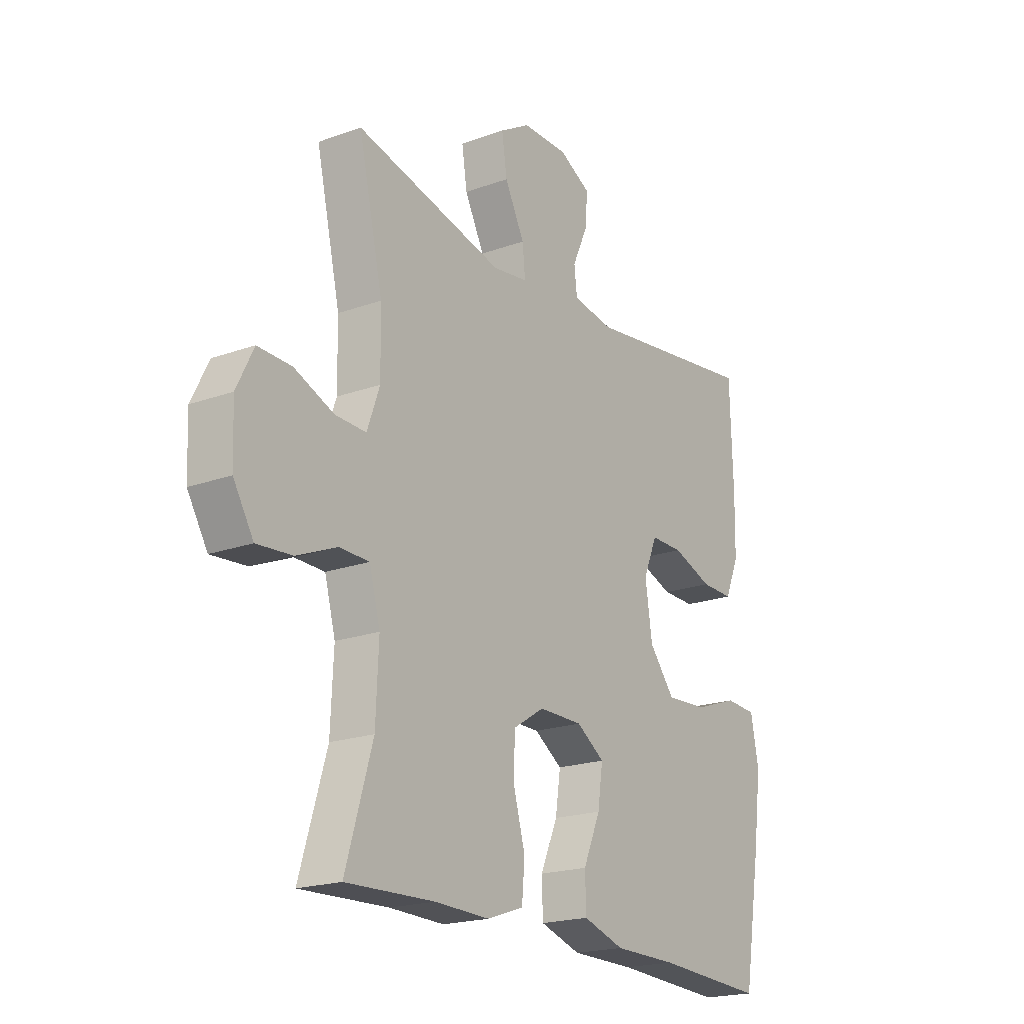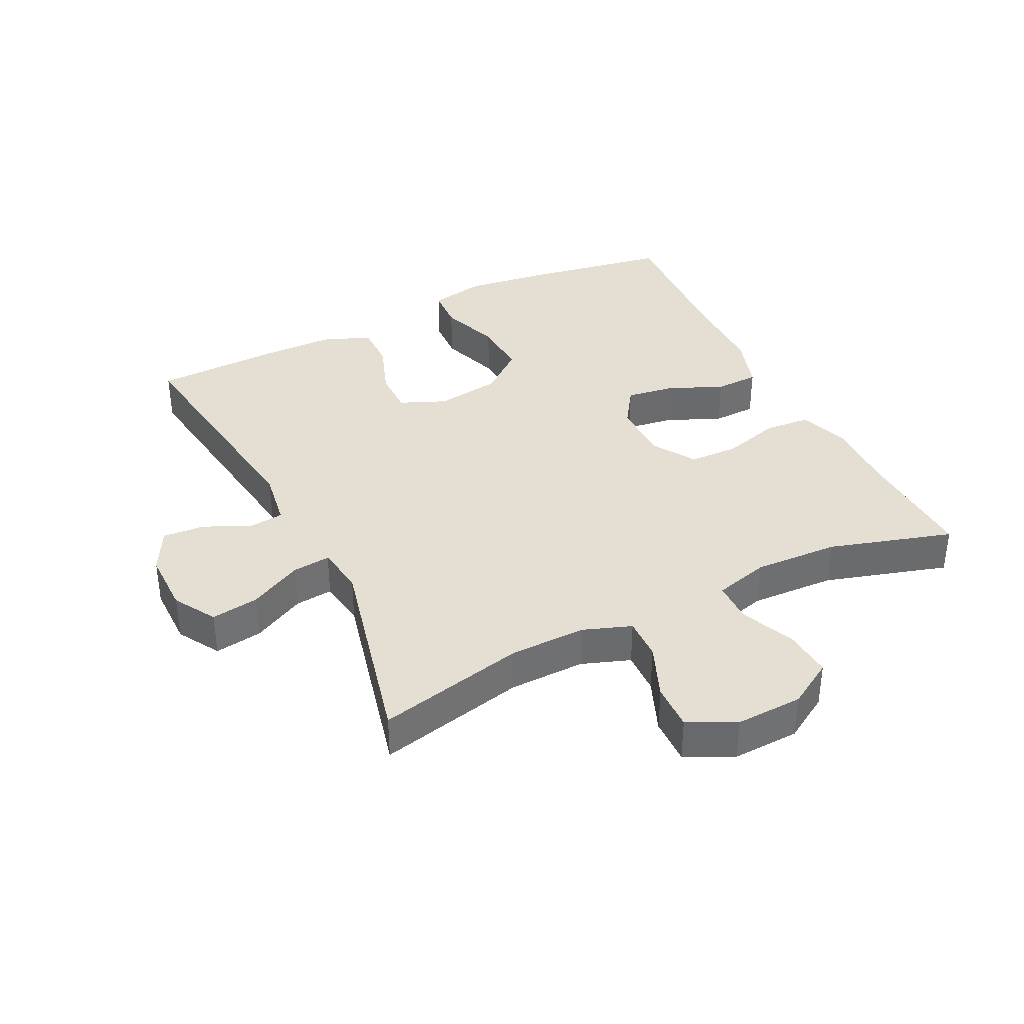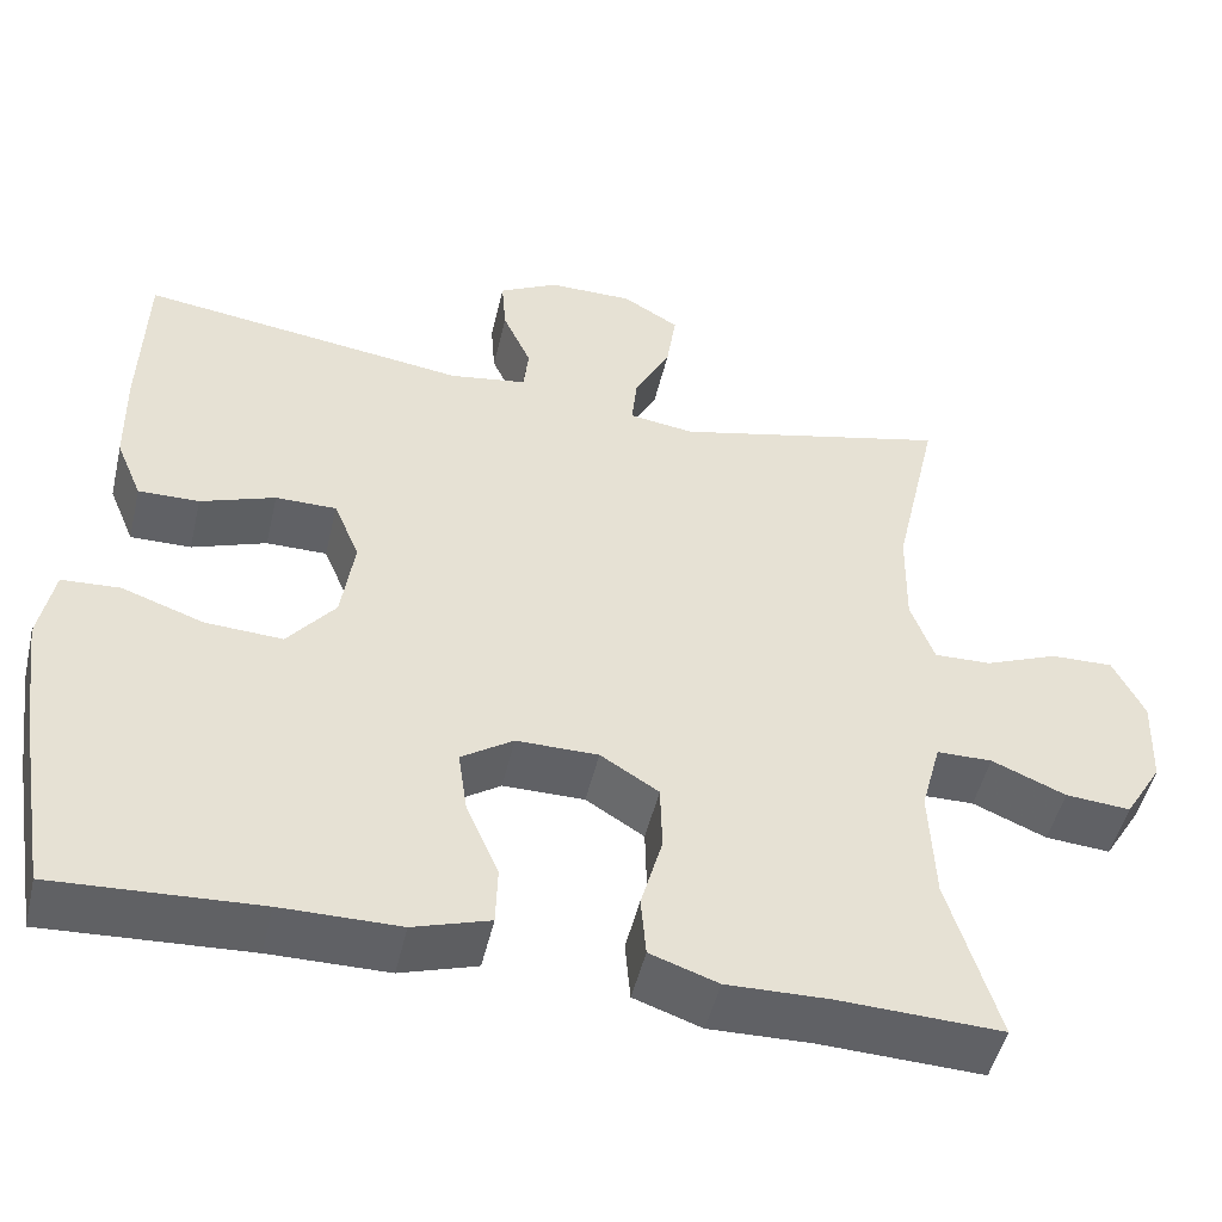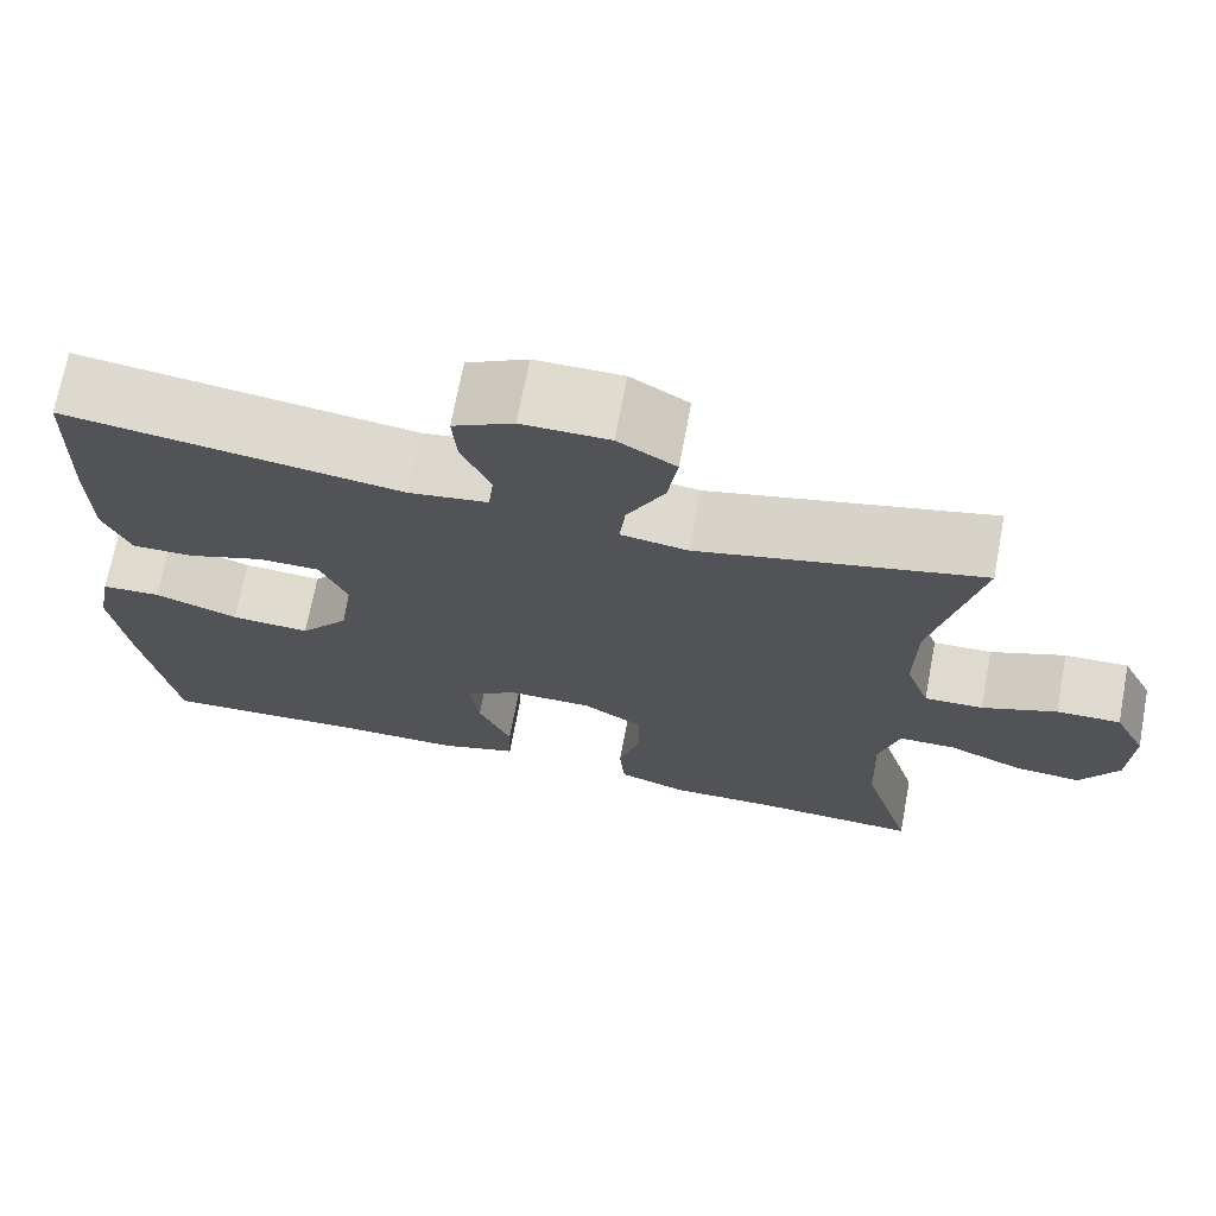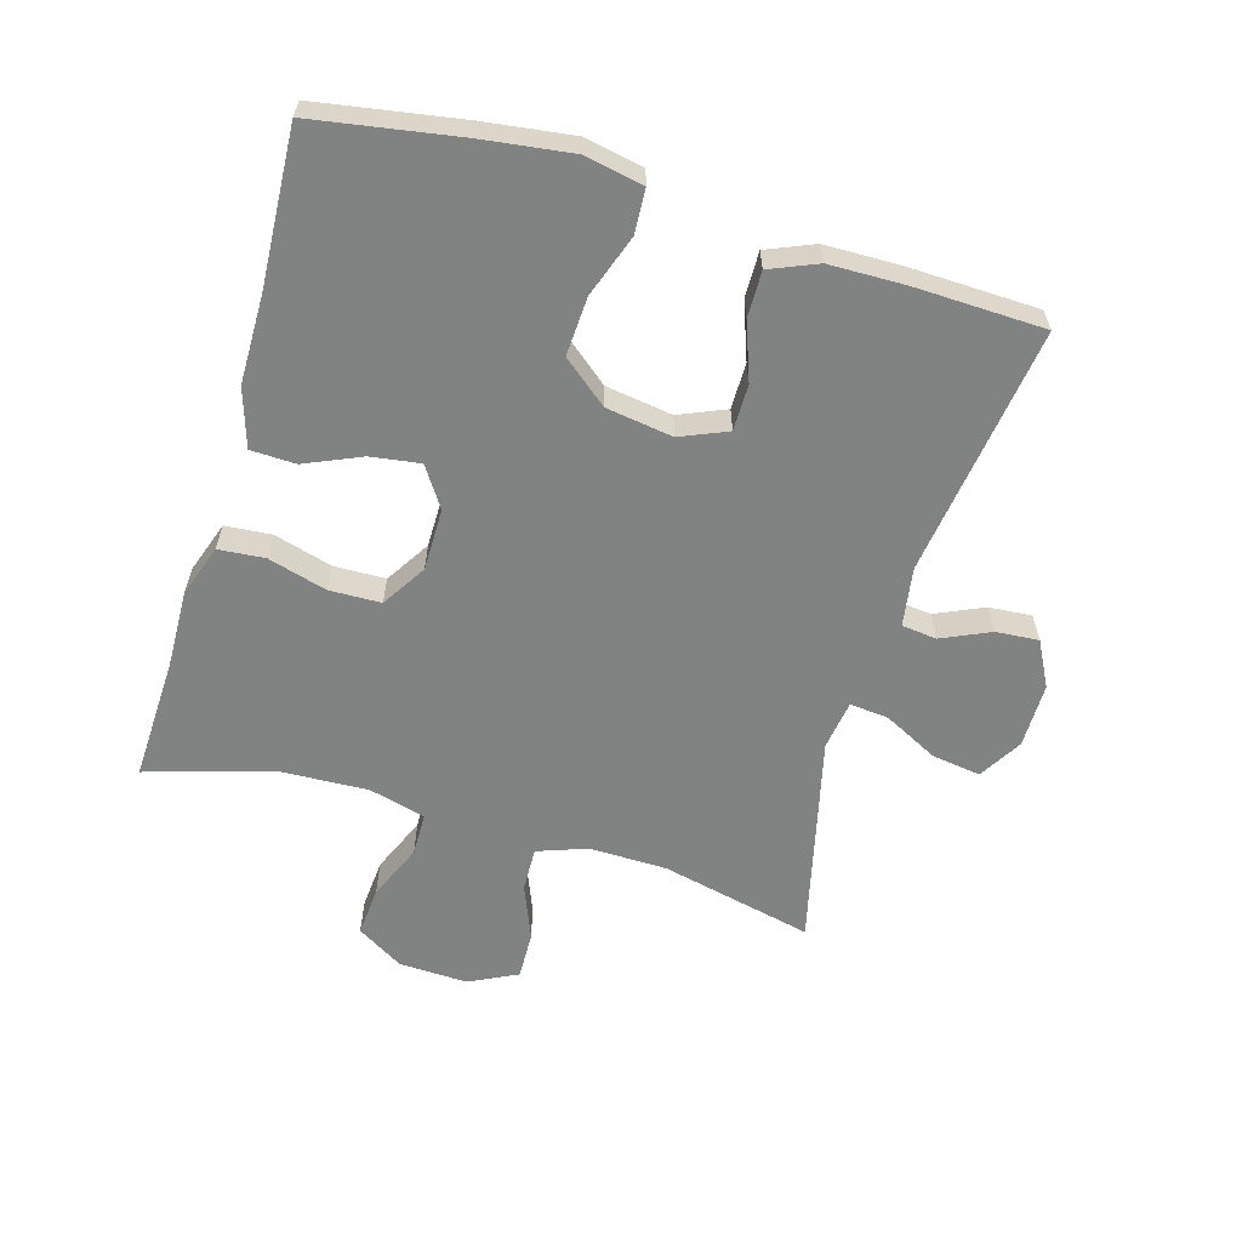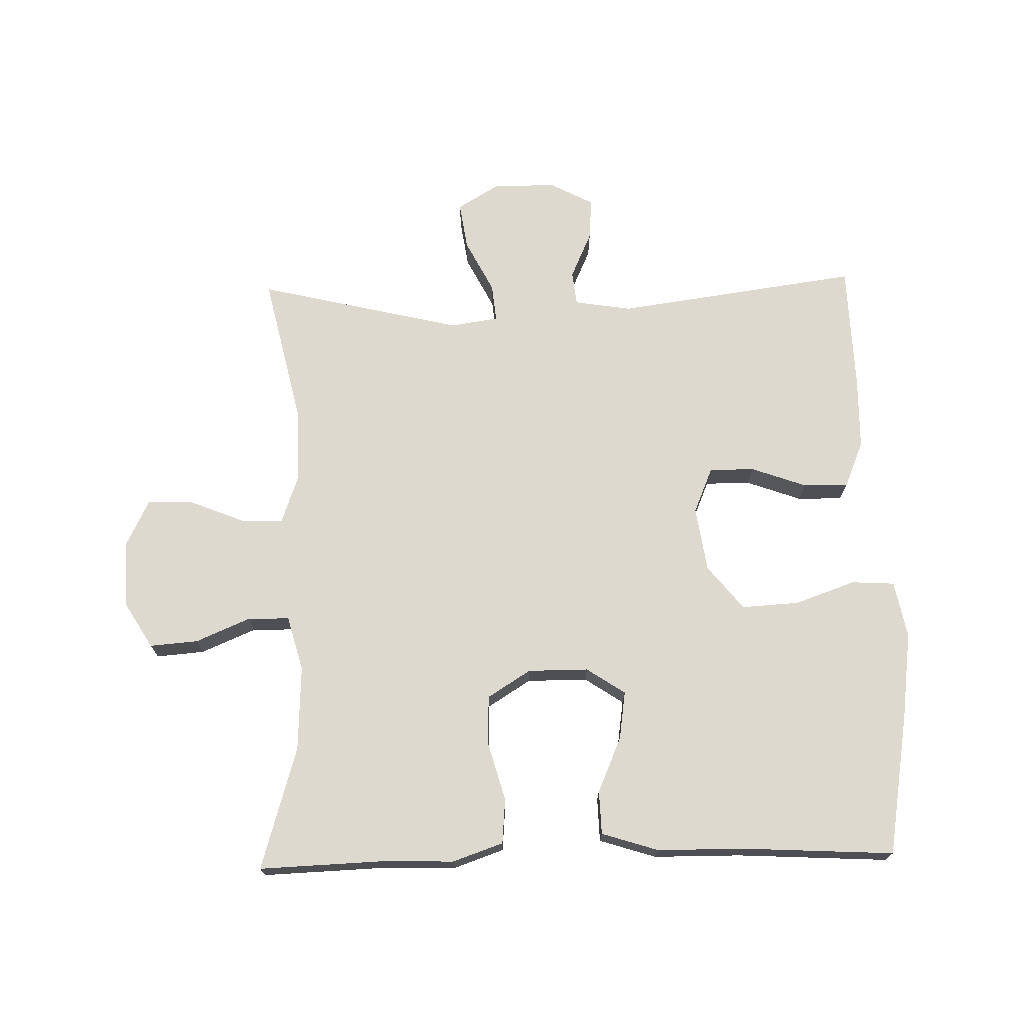
<metadata>
{"format":"obj","ext":"obj","renderer":"f3d","projection":"perspective","resolution":1024,"background":"white","views":[{"elev":-20.1,"azim":123.6,"up":"+Z"},{"elev":37.2,"azim":63.7,"up":"+Y"},{"elev":-49.2,"azim":-13.1,"up":"+Z"},{"elev":70.5,"azim":10.7,"up":"+Z"},{"elev":-60.6,"azim":-106.4,"up":"+Y"},{"elev":71.7,"azim":178.6,"up":"+Y"}]}
</metadata>
<code>
v -0.5 0.07 0.5
v -0.122 0.07 0.448
v -0.033 0.07 0.462
v -0.027 0.07 0.515
v -0.06 0.07 0.588
v -0.065 0.07 0.653
v 0.003 0.07 0.689
v 0.101 0.07 0.689
v 0.166 0.07 0.65
v 0.155 0.07 0.576
v 0.113 0.07 0.494
v 0.107 0.07 0.435
v 0.182 0.07 0.424
v 0.5 0.07 0.5
v 0.448 0.07 0.27
v 0.446 0.07 0.152
v 0.473 0.07 0.077
v 0.539 0.07 0.079
v 0.623 0.07 0.113
v 0.695 0.07 0.115
v 0.731 0.07 0.042
v 0.727 0.07 -0.062
v 0.684 0.07 -0.133
v 0.609 0.07 -0.127
v 0.524 0.07 -0.091
v 0.46 0.07 -0.092
v 0.437 0.07 -0.177
v 0.443 0.07 -0.309
v 0.5 0.07 -0.5
v 0.312 0.07 -0.493
v 0.195 0.07 -0.496
v 0.117 0.07 -0.469
v 0.111 0.07 -0.399
v 0.136 0.07 -0.31
v 0.134 0.07 -0.232
v 0.067 0.07 -0.19
v -0.027 0.07 -0.19
v -0.087 0.07 -0.23
v -0.076 0.07 -0.305
v -0.039 0.07 -0.39
v -0.041 0.07 -0.458
v -0.129 0.07 -0.486
v -0.265 0.07 -0.487
v -0.5 0.07 -0.5
v -0.537 0.07 -0.28
v -0.555 0.07 -0.145
v -0.538 0.07 -0.057
v -0.471 0.07 -0.053
v -0.377 0.07 -0.086
v -0.288 0.07 -0.091
v -0.233 0.07 -0.023
v -0.218 0.07 0.078
v -0.248 0.07 0.149
v -0.318 0.07 0.149
v -0.404 0.07 0.118
v -0.474 0.07 0.117
v -0.504 0.07 0.189
v -0.506 0.07 0.303
v -0.5 0 0.5
v -0.122 0 0.448
v -0.033 0 0.462
v -0.027 0 0.515
v -0.06 0 0.588
v -0.065 0 0.653
v 0.003 0 0.689
v 0.101 0 0.689
v 0.166 0 0.65
v 0.155 0 0.576
v 0.113 0 0.494
v 0.107 0 0.435
v 0.182 0 0.424
v 0.5 0 0.5
v 0.448 0 0.27
v 0.446 0 0.152
v 0.473 0 0.077
v 0.539 0 0.079
v 0.623 0 0.113
v 0.695 0 0.115
v 0.731 0 0.042
v 0.727 0 -0.062
v 0.684 0 -0.133
v 0.609 0 -0.127
v 0.524 0 -0.091
v 0.46 0 -0.092
v 0.437 0 -0.177
v 0.443 0 -0.309
v 0.5 0 -0.5
v 0.312 0 -0.493
v 0.195 0 -0.496
v 0.117 0 -0.469
v 0.111 0 -0.399
v 0.136 0 -0.31
v 0.134 0 -0.232
v 0.067 0 -0.19
v -0.027 0 -0.19
v -0.087 0 -0.23
v -0.076 0 -0.305
v -0.039 0 -0.39
v -0.041 0 -0.458
v -0.129 0 -0.486
v -0.265 0 -0.487
v -0.5 0 -0.5
v -0.537 0 -0.28
v -0.555 0 -0.145
v -0.538 0 -0.057
v -0.471 0 -0.053
v -0.377 0 -0.086
v -0.288 0 -0.091
v -0.233 0 -0.023
v -0.218 0 0.078
v -0.248 0 0.149
v -0.318 0 0.149
v -0.404 0 0.118
v -0.474 0 0.117
v -0.504 0 0.189
v -0.506 0 0.303
f 58 1 2
f 57 58 2
f 56 57 2
f 55 56 2
f 54 55 2
f 53 54 2 3
f 52 53 3
f 51 52 3
f 47 48 49
f 46 47 49
f 45 46 49
f 44 45 49
f 43 44 49
f 43 49 50
f 42 43 50
f 41 42 50
f 40 41 50
f 39 40 50
f 38 39 50 51
f 32 33 34
f 31 32 34
f 30 31 34
f 30 34 35
f 29 30 35
f 28 29 35
f 27 28 35 36
f 23 24 25
f 22 23 25
f 21 22 25
f 20 21 25
f 19 20 25
f 18 19 25
f 17 18 25 26
f 27 36 37
f 26 27 37
f 17 26 37
f 16 17 37
f 9 10 11
f 8 9 11
f 7 8 11
f 6 7 11
f 5 6 11
f 4 5 11
f 3 4 11 12
f 51 3 12
f 38 51 12
f 37 38 12
f 16 37 12
f 15 16 12
f 13 14 15
f 12 13 15
f 60 59 116
f 60 116 115
f 60 115 114
f 60 114 113
f 60 113 112
f 61 60 112 111
f 61 111 110
f 61 110 109
f 107 106 105
f 107 105 104
f 107 104 103
f 107 103 102
f 107 102 101
f 108 107 101
f 108 101 100
f 108 100 99
f 108 99 98
f 108 98 97
f 109 108 97 96
f 92 91 90
f 92 90 89
f 92 89 88
f 93 92 88
f 93 88 87
f 93 87 86
f 94 93 86 85
f 83 82 81
f 83 81 80
f 83 80 79
f 83 79 78
f 83 78 77
f 83 77 76
f 84 83 76 75
f 95 94 85
f 95 85 84
f 95 84 75
f 95 75 74
f 69 68 67
f 69 67 66
f 69 66 65
f 69 65 64
f 69 64 63
f 69 63 62
f 70 69 62 61
f 70 61 109
f 70 109 96
f 70 96 95
f 70 95 74
f 70 74 73
f 73 72 71
f 73 71 70
f 1 59 60 2
f 2 60 61 3
f 3 61 62 4
f 4 62 63 5
f 5 63 64 6
f 6 64 65 7
f 7 65 66 8
f 8 66 67 9
f 9 67 68 10
f 10 68 69 11
f 11 69 70 12
f 12 70 71 13
f 13 71 72 14
f 14 72 73 15
f 15 73 74 16
f 16 74 75 17
f 17 75 76 18
f 18 76 77 19
f 19 77 78 20
f 20 78 79 21
f 21 79 80 22
f 22 80 81 23
f 23 81 82 24
f 24 82 83 25
f 25 83 84 26
f 26 84 85 27
f 27 85 86 28
f 28 86 87 29
f 29 87 88 30
f 30 88 89 31
f 31 89 90 32
f 32 90 91 33
f 33 91 92 34
f 34 92 93 35
f 35 93 94 36
f 36 94 95 37
f 37 95 96 38
f 38 96 97 39
f 39 97 98 40
f 40 98 99 41
f 41 99 100 42
f 42 100 101 43
f 43 101 102 44
f 44 102 103 45
f 45 103 104 46
f 46 104 105 47
f 47 105 106 48
f 48 106 107 49
f 49 107 108 50
f 50 108 109 51
f 51 109 110 52
f 52 110 111 53
f 53 111 112 54
f 54 112 113 55
f 55 113 114 56
f 56 114 115 57
f 57 115 116 58
f 58 116 59 1

</code>
